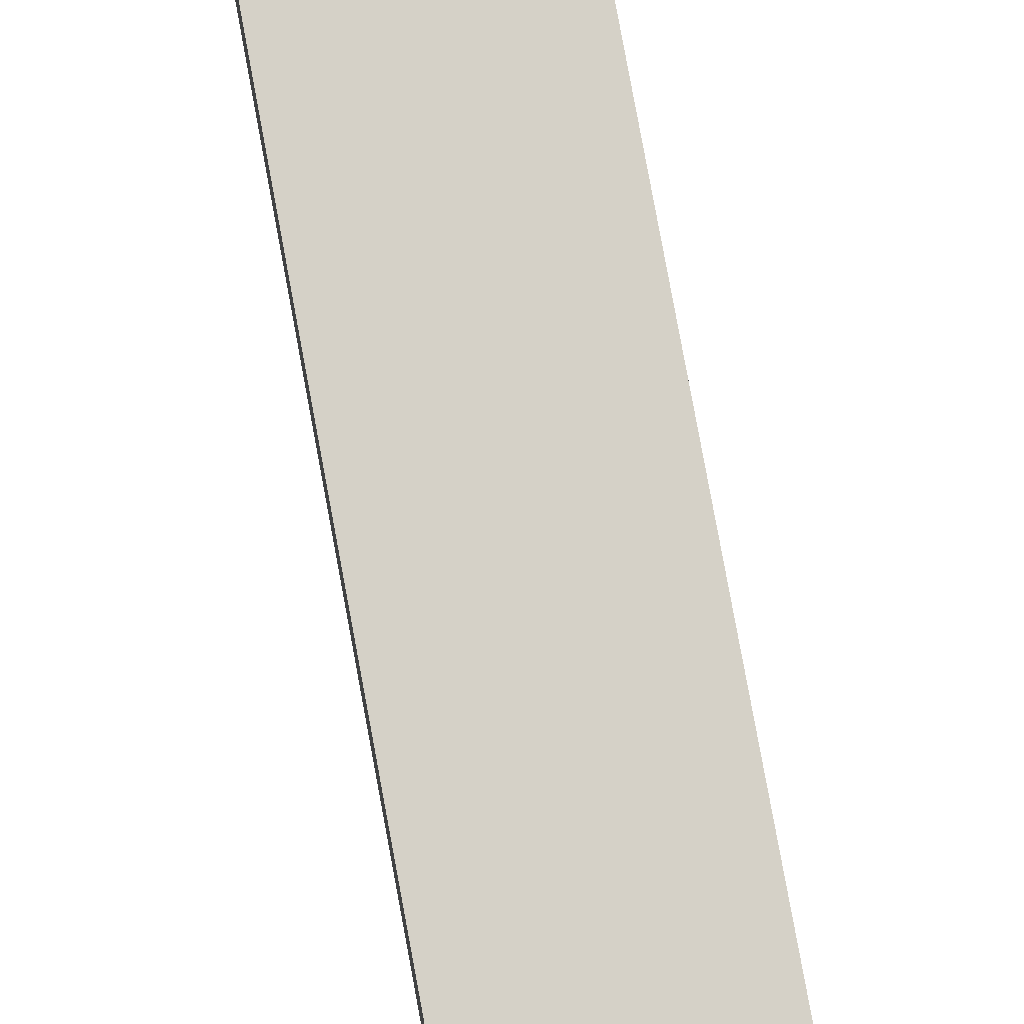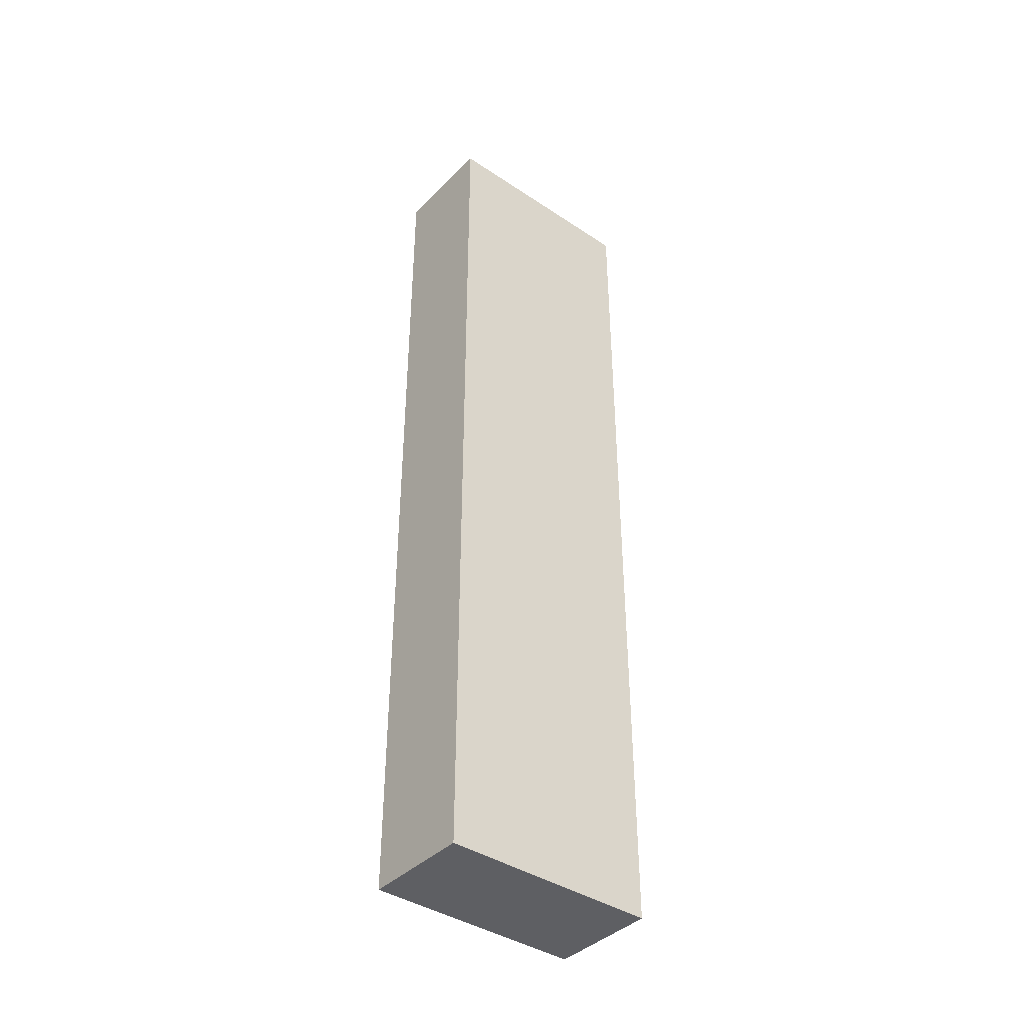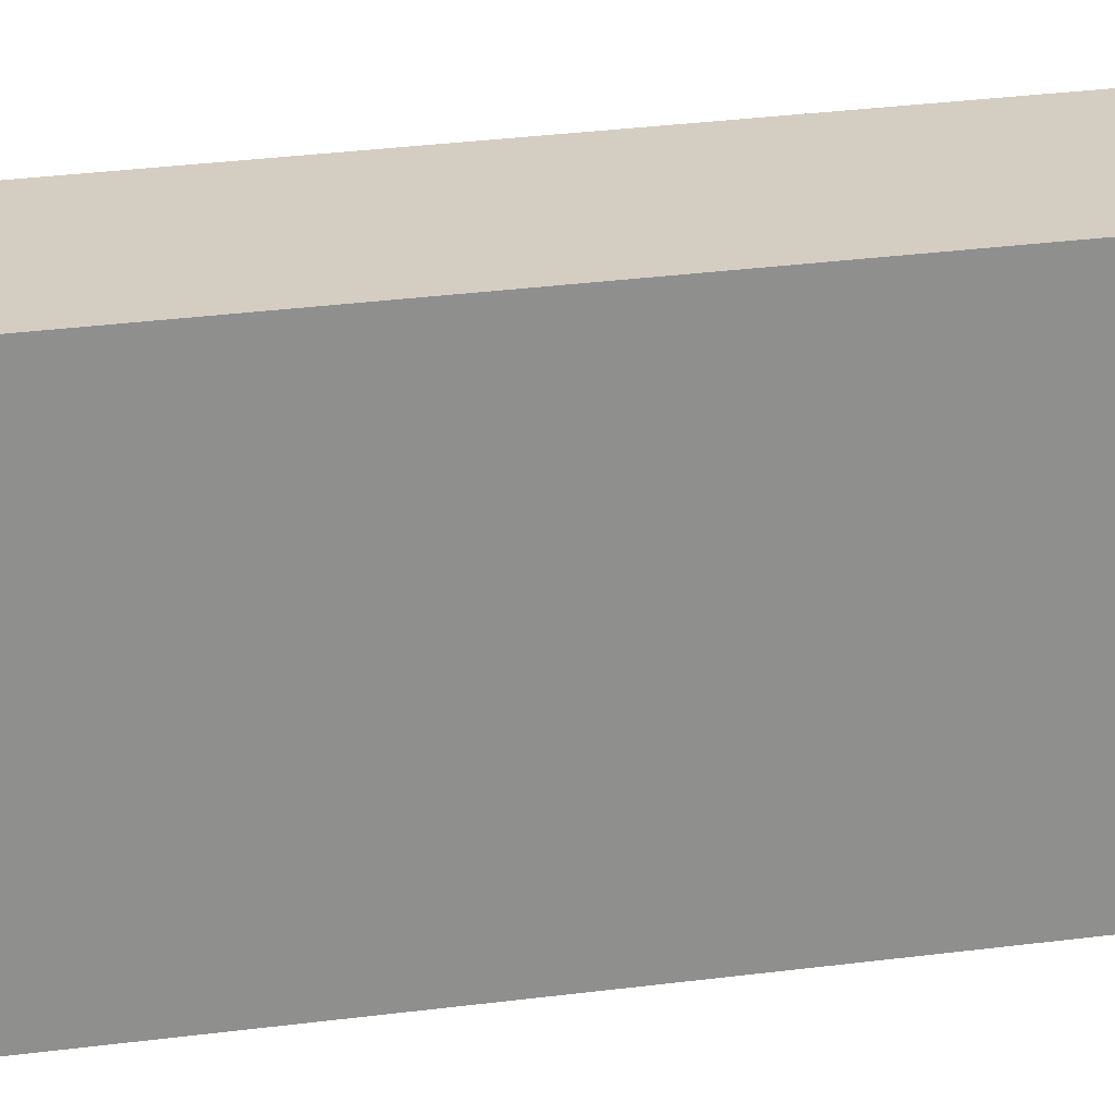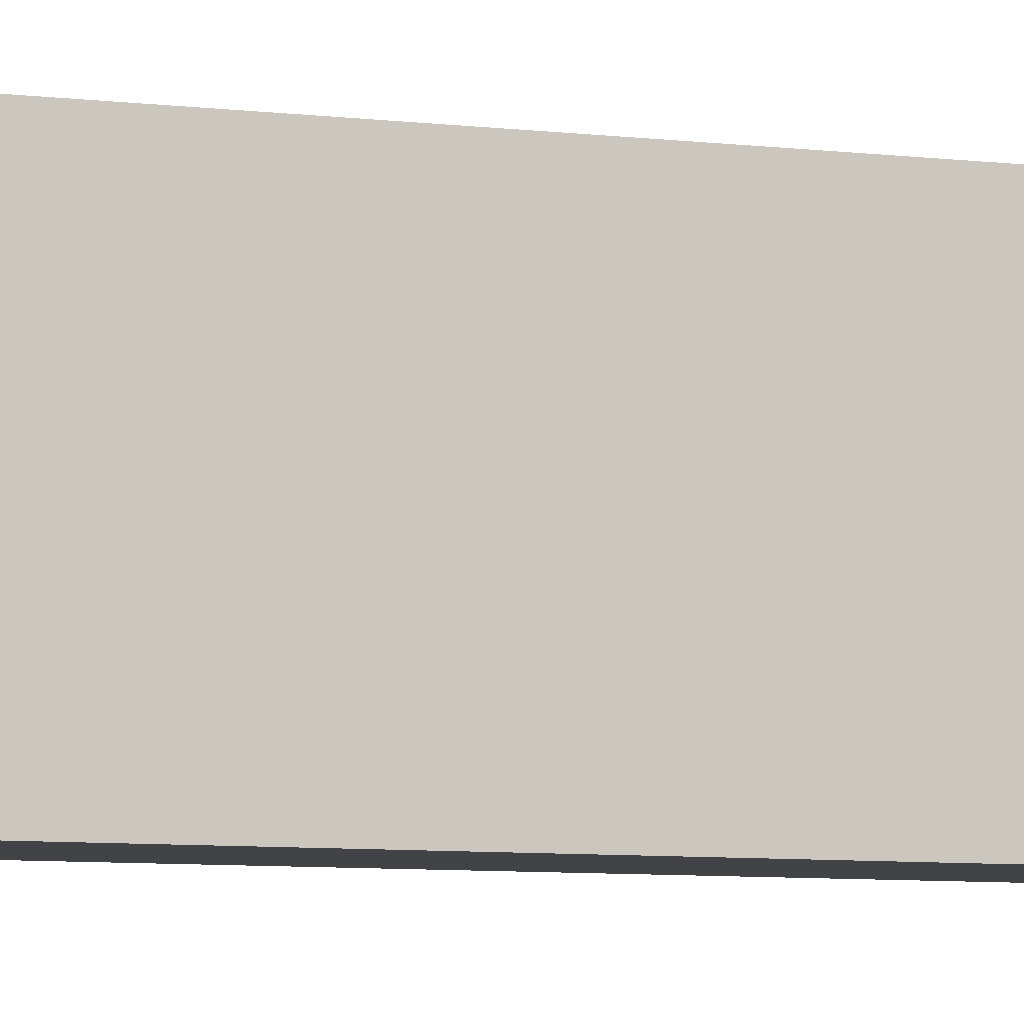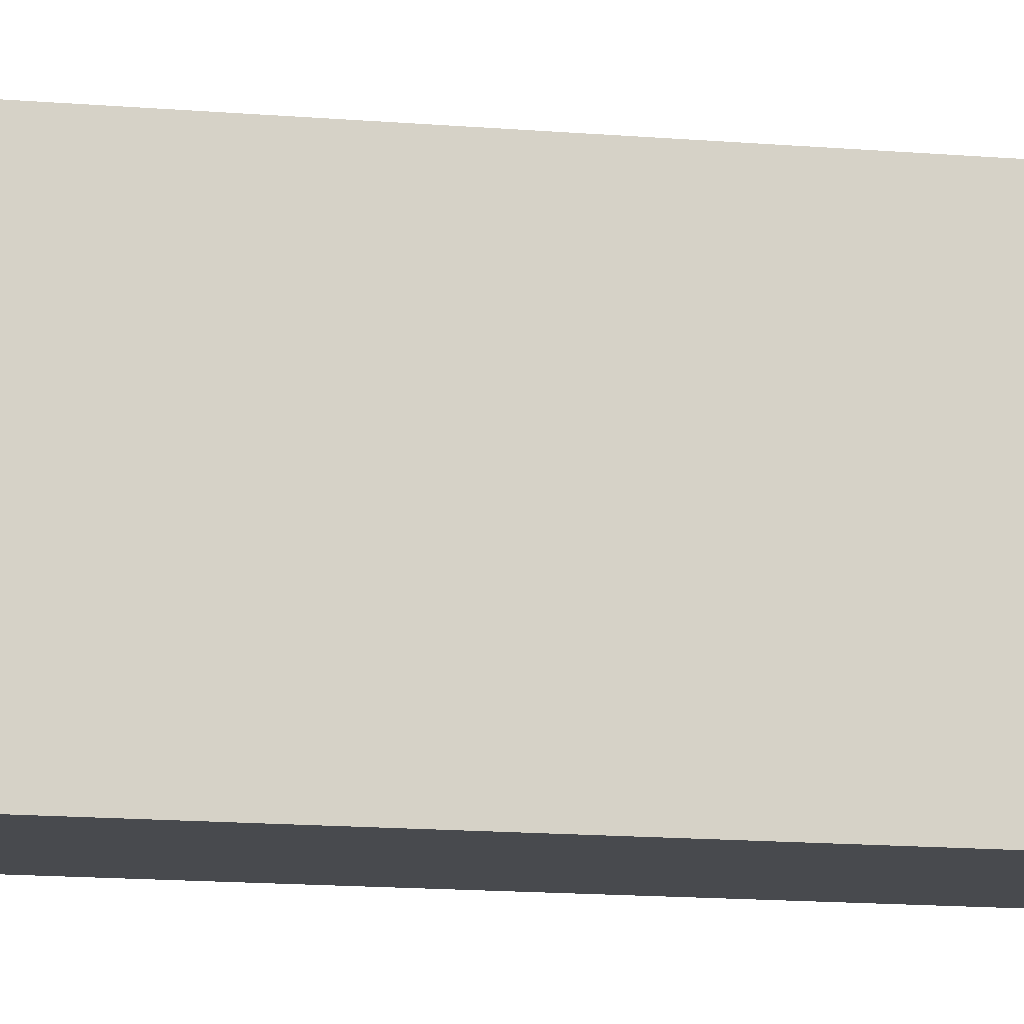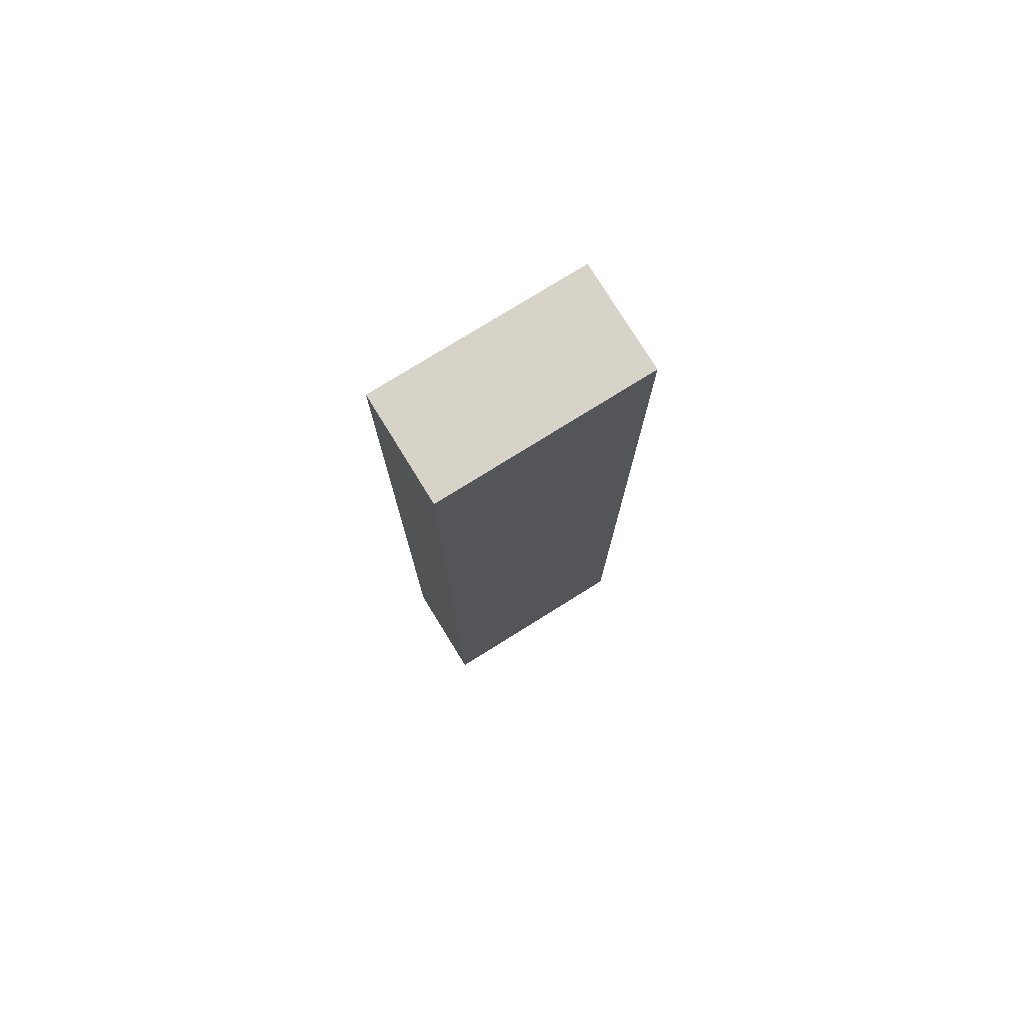
<metadata>
{"format":"obj","ext":"obj","renderer":"f3d","projection":"perspective","resolution":1024,"background":"white","views":[{"elev":79.1,"azim":-10.5,"up":"+Y"},{"elev":-40.5,"azim":50.6,"up":"+Z"},{"elev":24.9,"azim":-102.8,"up":"+Y"},{"elev":-6.5,"azim":68.9,"up":"+Y"},{"elev":-12.9,"azim":-101.6,"up":"+Y"},{"elev":77.0,"azim":58.2,"up":"+Z"}]}
</metadata>
<code>
o 19320
v 2171 1864 14.39
v 2171 1864 14.39
v 2171 1864 14.39
v 2171 1864 14.47
v 2171 1864 14.47
v 2171 1864 14.47
v 2171 1864 14.39
v 2171 1864 14.39
v 2171 1864 14.39
v 2171 1864 14.47
v 2171 1864 14.39
v 2171 1864 14.47
v 2171 1864 14.47
v 2171 1864 14.47
v 2171 1864 14.47
v 2171 1864 14.47
v 2171 1864 14.39
v 2171 1864 14.47
v 2171 1864 14.39
v 2171 1864 14.47
v 2171 1864 14.47
v 2171 1864 14.39
v 2171 1864 14.47
v 2171 1864 14.47
v 2171 1864 14.39
v 2171 1864 14.39
v 2171 1864 14.47
v 2171 1864 14.39
v 2171 1864 14.39
f 1 2 3
f 1 4 5
f 6 2 7
f 8 9 7
f 10 7 11
f 12 13 14
f 14 15 16
f 17 15 18
f 19 20 21
f 22 23 20
f 24 25 26
f 27 28 29

</code>
